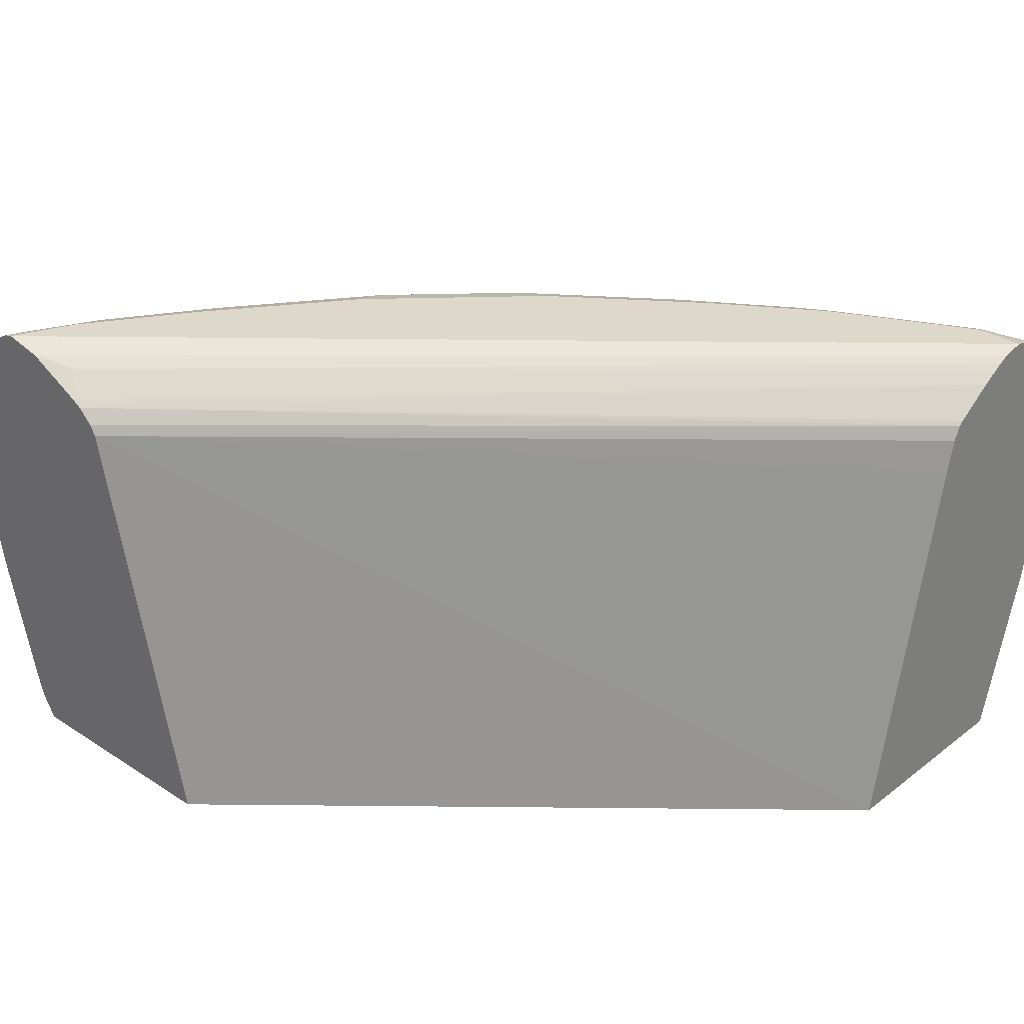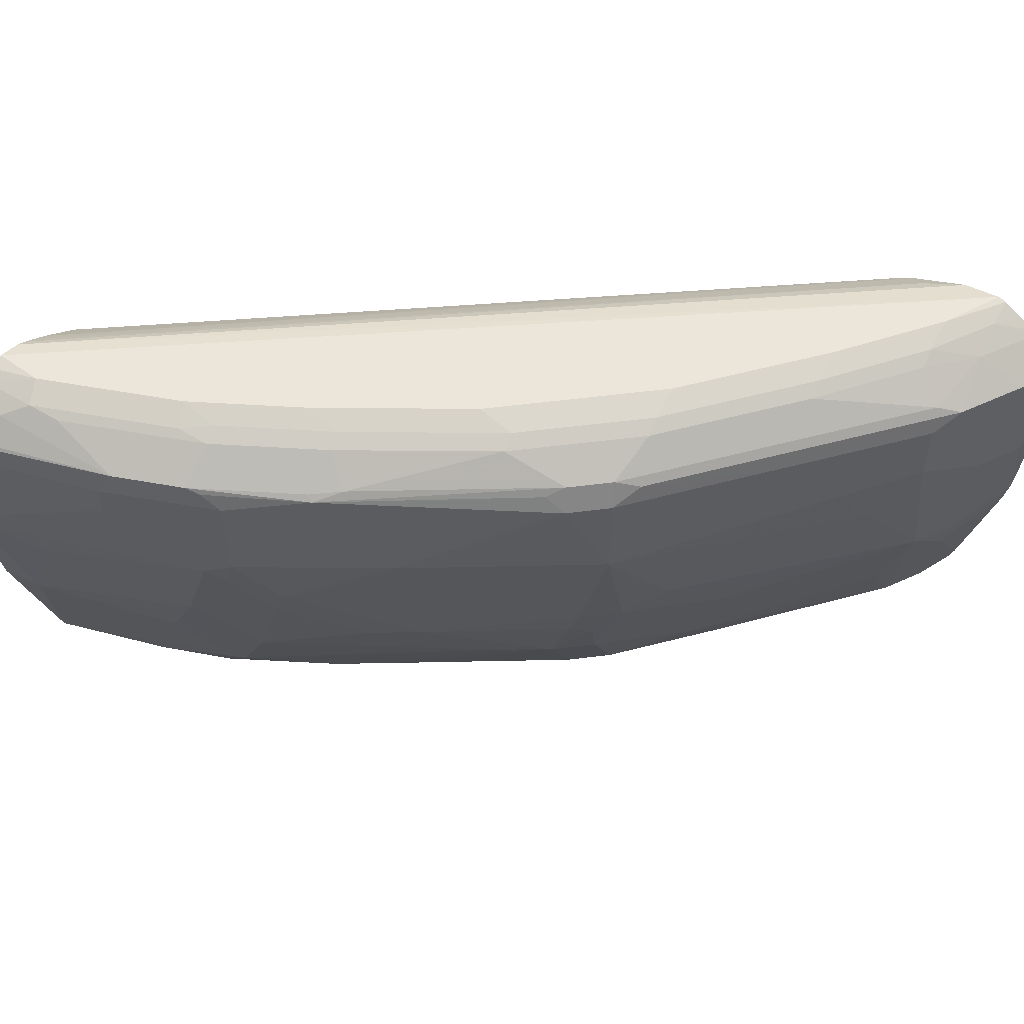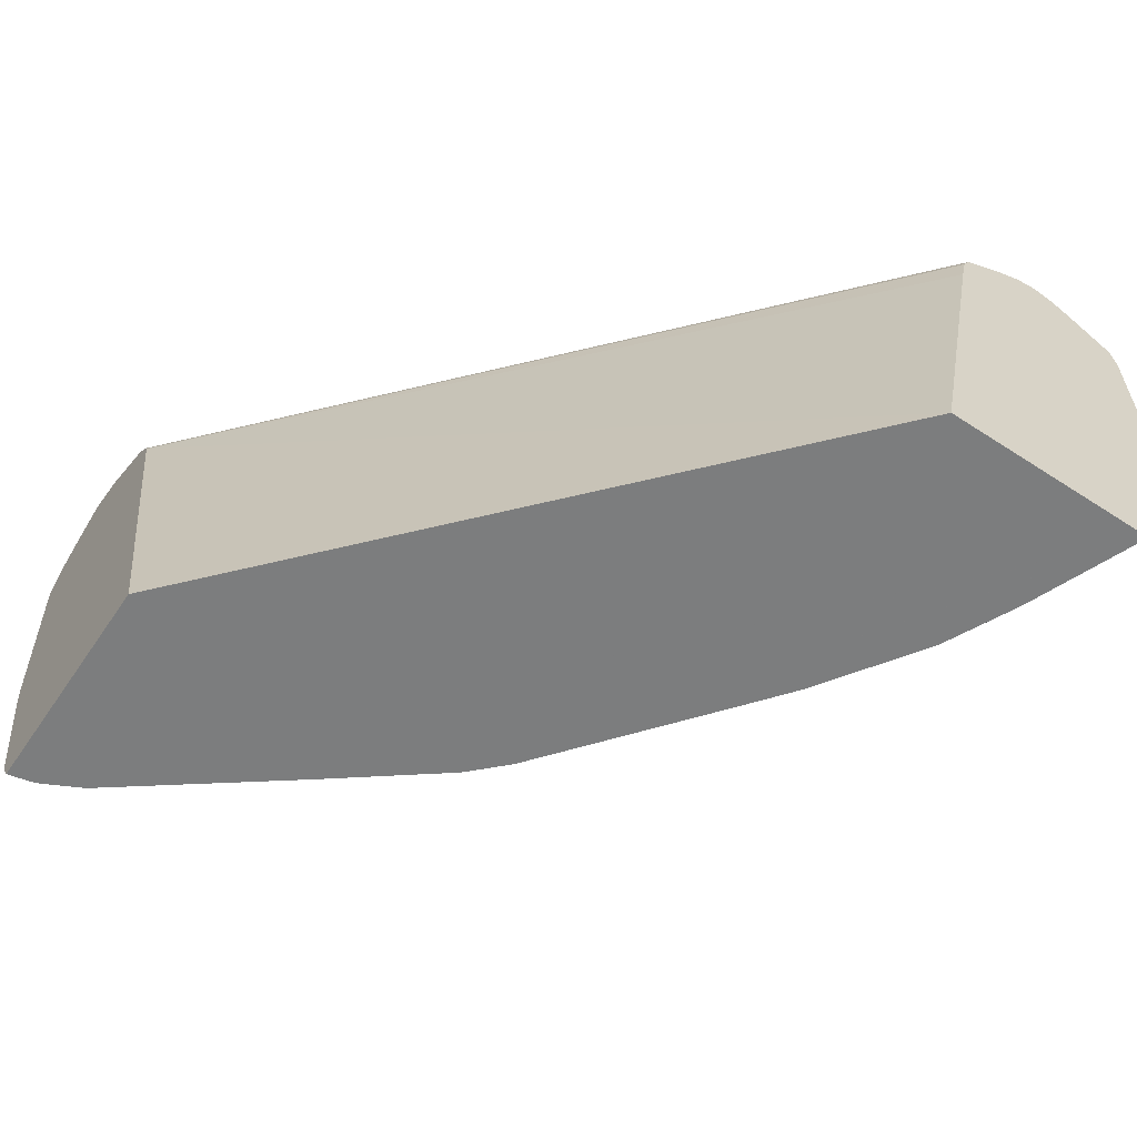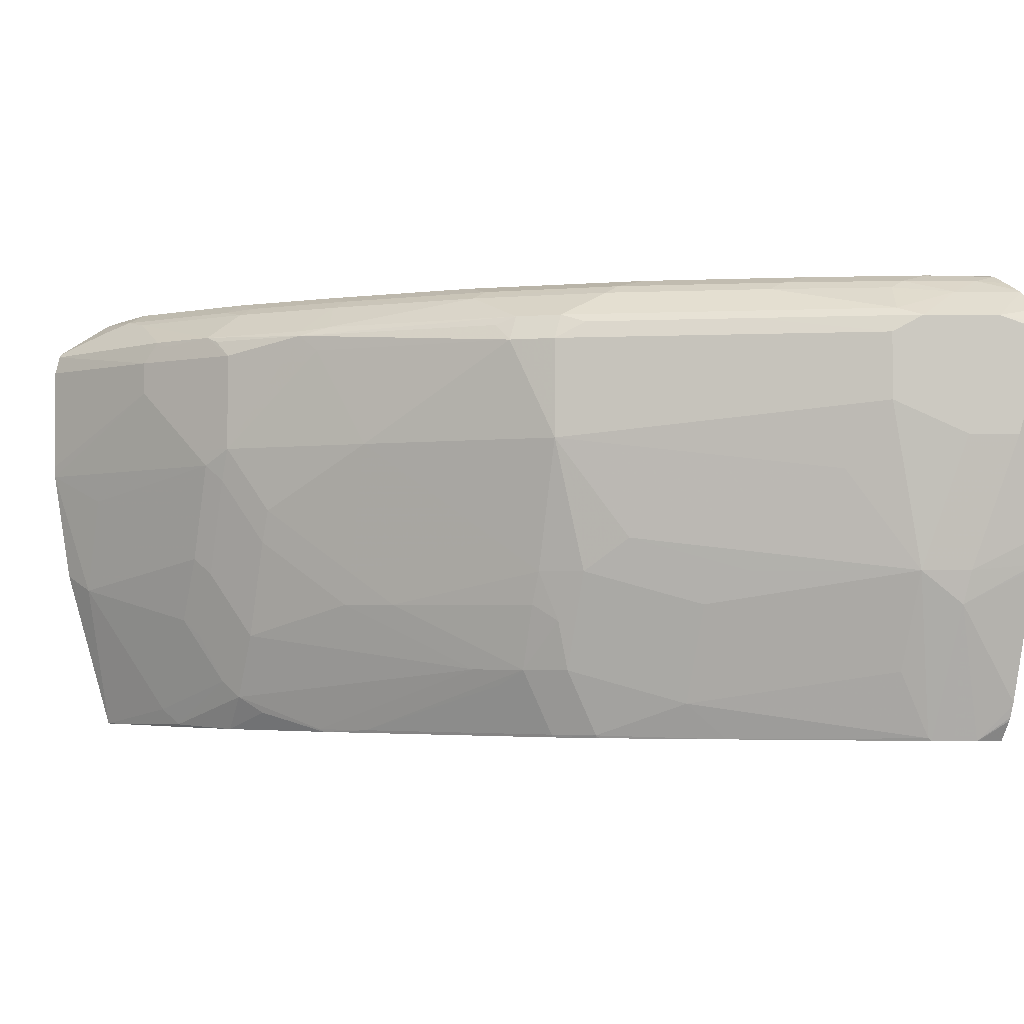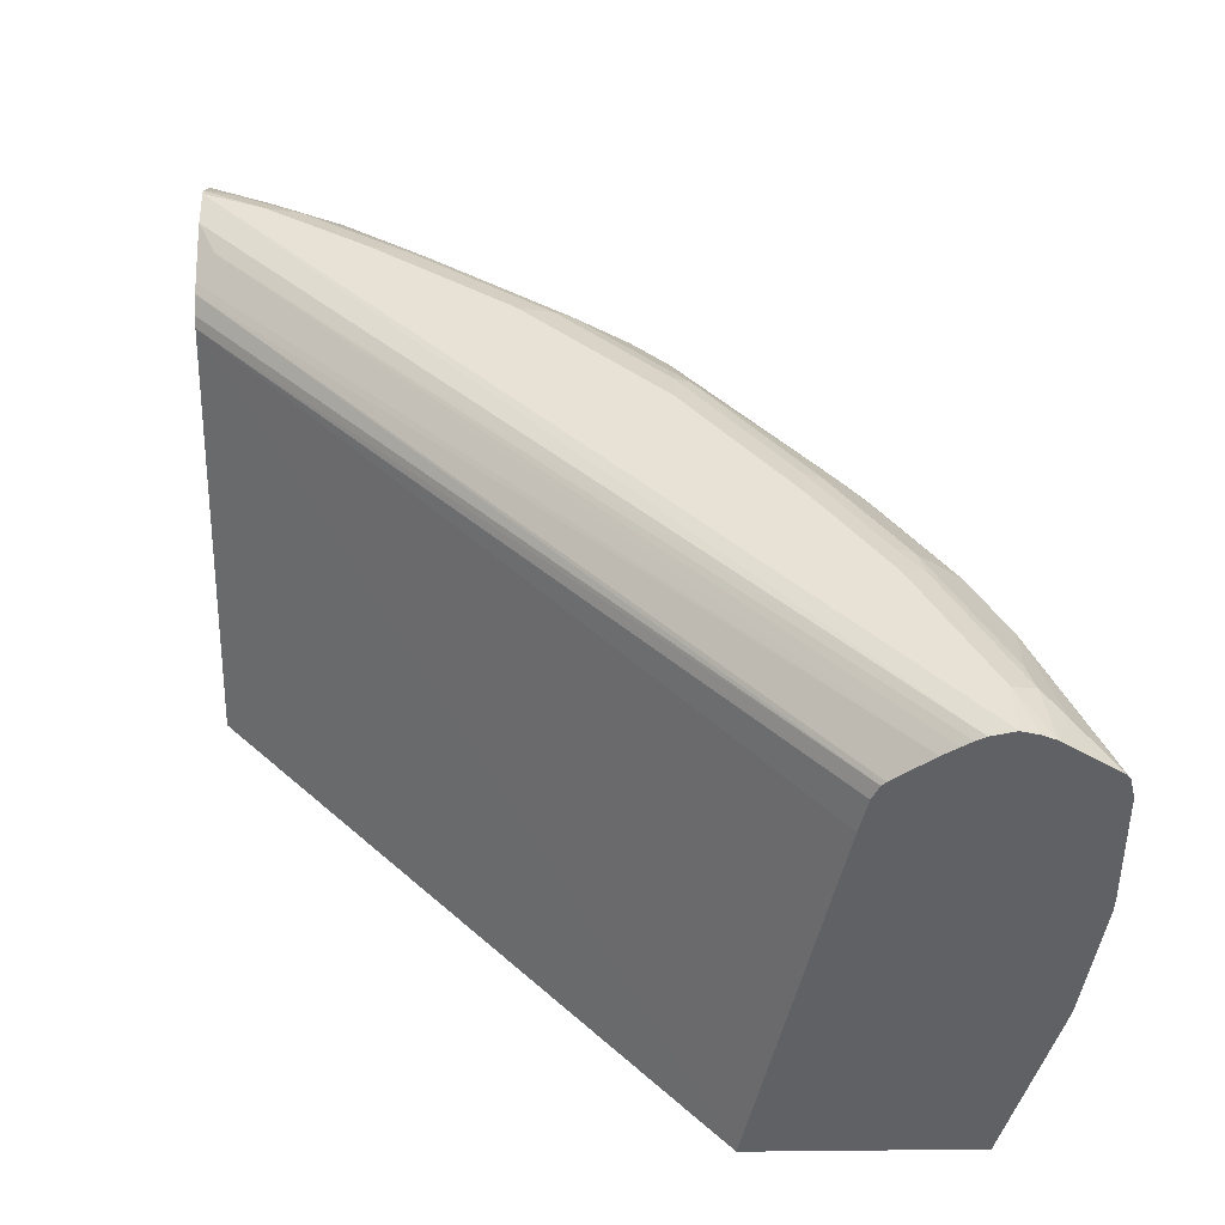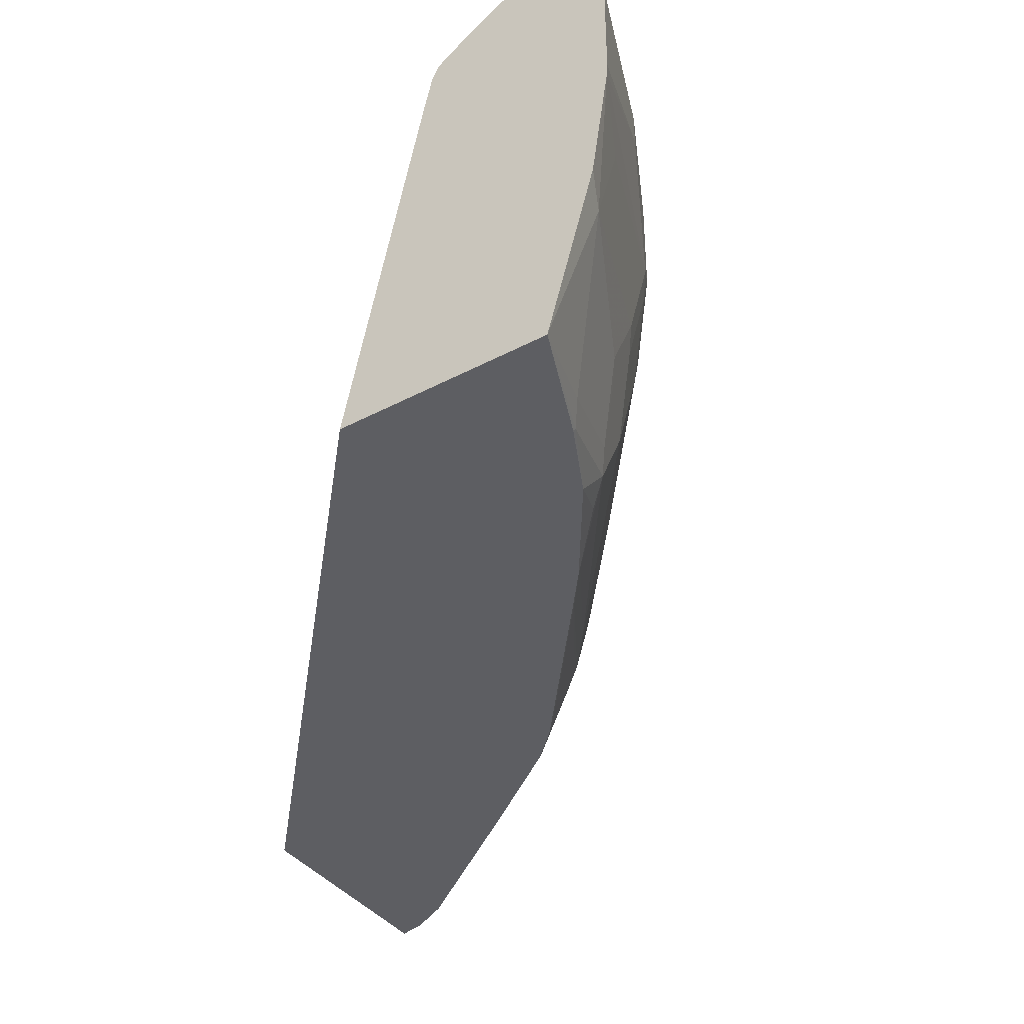
<metadata>
{"format":"obj","ext":"obj","renderer":"f3d","projection":"perspective","resolution":1024,"background":"white","views":[{"elev":31.0,"azim":42.7,"up":"+Y"},{"elev":55.5,"azim":-142.6,"up":"+Y"},{"elev":-59.0,"azim":56.1,"up":"+Y"},{"elev":-2.6,"azim":-118.1,"up":"+Y"},{"elev":40.1,"azim":89.3,"up":"+Y"},{"elev":-39.3,"azim":123.5,"up":"+Y"}]}
</metadata>
<code>
v -0.3281 0.356 -0.8446
v -0.3281 0.3671 -0.8418
v -0.3281 0.2918 -0.8446
v -0.4154 0.356 -0.8108
v -0.3281 0.3697 -0.8396
v -0.4219 0.3692 -0.8042
v -0.3281 0.2851 -0.8442
v -0.4154 0.3362 -0.8108
v -0.4302 0.3659 -0.801
v -0.4813 0.356 -0.7779
v -0.3494 0.3823 -0.8174
v -0.3281 0.3899 -0.8083
v -0.3807 0.3856 -0.801
v -0.4615 0.3692 -0.7845
v -0.3281 0.2176 -0.8337
v -0.3461 0.2077 -0.8257
v -0.3659 0.267 -0.8257
v -0.4648 0.2867 -0.7861
v -0.4549 0.2966 -0.7911
v -0.4813 0.2966 -0.7779
v -0.5241 0.3659 -0.7465
v -0.4697 0.3659 -0.7812
v -0.3626 0.3889 -0.8042
v -0.3281 0.3932 -0.8004
v -0.356 0.3955 -0.7911
v -0.4417 0.3889 -0.7647
v -0.4598 0.3856 -0.7614
v -0.5208 0.3692 -0.7449
v -0.5192 0.3856 -0.7218
v -0.3281 0.1169 -0.8051
v -0.3857 0.1286 -0.7861
v -0.445 0.1483 -0.7664
v -0.4252 0.1879 -0.7861
v -0.445 0.2275 -0.7861
v -0.4549 0.2176 -0.7787
v -0.4747 0.2769 -0.7787
v -0.4944 0.2373 -0.7589
v -0.501 0.2571 -0.7581
v -0.5604 0.2966 -0.7186
v -0.534 0.356 -0.7391
v -0.5365 0.3708 -0.7317
v -0.6395 0.356 -0.6592
v -0.6279 0.3659 -0.6625
v -0.6353 0.3708 -0.6526
v -0.3281 0.3955 -0.7911
v -0.4351 0.3955 -0.7515
v -0.4574 0.3906 -0.7515
v -0.5167 0.3906 -0.7119
v -0.5983 0.3856 -0.6625
v -0.3281 0.1169 -0.6799
v -0.3938 0.1169 -0.7783
v -0.3956 0.1187 -0.7787
v -0.4351 0.178 -0.7787
v -0.4549 0.1385 -0.7589
v -0.4747 0.178 -0.7589
v -0.4648 0.1879 -0.7664
v -0.534 0.1978 -0.7194
v -0.5406 0.2176 -0.7186
v -0.6197 0.2373 -0.6592
v -0.6592 0.2966 -0.6394
v -0.6592 0.356 -0.6394
v -0.6551 0.3708 -0.6329
v -0.3281 0.3926 -0.778
v -0.7669 0.3955 -0.3999
v -0.4944 0.3955 -0.7119
v -0.5958 0.3906 -0.6526
v -0.5735 0.3955 -0.6526
v -0.6576 0.3856 -0.6032
v -0.6551 0.3906 -0.5933
v -0.3281 0.3362 -0.7259
v -0.6944 0.356 -0.3999
v -0.6401 0.1169 -0.3999
v -0.4351 0.1169 -0.7583
v -0.4363 0.1169 -0.7577
v -0.4648 0.1286 -0.7465
v -0.4944 0.1187 -0.7194
v -0.5933 0.1582 -0.6601
v -0.5604 0.1978 -0.6988
v -0.6395 0.2176 -0.6394
v -0.6592 0.2176 -0.6197
v -0.679 0.2373 -0.5999
v -0.7581 0.2769 -0.501
v -0.7779 0.3164 -0.4813
v -0.7185 0.3164 -0.5604
v -0.6674 0.3659 -0.623
v -0.7185 0.356 -0.5604
v -0.7268 0.3659 -0.5439
v -0.7738 0.3708 -0.4747
v -0.7169 0.3856 -0.5241
v -0.3281 0.3899 -0.7726
v -0.7447 0.3906 -0.3999
v -0.7218 0.3856 -0.4104
v -0.7515 0.3955 -0.4351
v -0.7718 0.3944 -0.3999
v -0.5933 0.3955 -0.6329
v -0.6526 0.3955 -0.5736
v -0.7144 0.3906 -0.5142
v -0.712 0.3955 -0.4944
v -0.3281 0.356 -0.7304
v -0.6978 0.3617 -0.3999
v -0.3281 0.3642 -0.7345
v -0.7743 0.1169 -0.3999
v -0.4962 0.1169 -0.7172
v -0.5208 0.1187 -0.6988
v -0.6197 0.1582 -0.6394
v -0.6328 0.1978 -0.6403
v -0.6427 0.1879 -0.6279
v -0.6395 0.1582 -0.6197
v -0.6988 0.1978 -0.5604
v -0.7185 0.2176 -0.5406
v -0.7779 0.2176 -0.4615
v -0.7977 0.2966 -0.4417
v -0.7779 0.356 -0.4813
v -0.7861 0.3659 -0.4648
v -0.7779 0.3823 -0.4351
v -0.7565 0.3856 -0.4648
v -0.3281 0.3865 -0.7667
v -0.712 0.3736 -0.3999
v -0.3281 0.3814 -0.7584
v -0.754 0.3906 -0.4549
v -0.7738 0.3906 -0.4153
v -0.7821 0.3893 -0.3999
v -0.7062 0.3701 -0.3999
v -0.3281 0.3664 -0.737
v -0.7808 0.1278 -0.3999
v -0.7811 0.1286 -0.4005
v -0.7712 0.1169 -0.414
v -0.5202 0.1169 -0.6982
v -0.6197 0.1187 -0.6197
v -0.6032 0.1483 -0.6477
v -0.6395 0.1187 -0.5999
v -0.679 0.1385 -0.5604
v -0.7581 0.1582 -0.4615
v -0.7581 0.1187 -0.4417
v -0.7861 0.1978 -0.4376
v -0.791 0.2176 -0.4351
v -0.8108 0.2966 -0.4153
v -0.8174 0.356 -0.4021
v -0.8059 0.3659 -0.4252
v -0.7956 0.382 -0.3999
v -0.7925 0.3838 -0.3999
v -0.7823 0.1308 -0.3999
v -0.7708 0.1169 -0.4156
v -0.6191 0.1169 -0.6191
v -0.6388 0.1169 -0.5993
v -0.64 0.1169 -0.5979
v -0.6864 0.1169 -0.5369
v -0.7587 0.1169 -0.4397
v -0.7848 0.1385 -0.3999
v -0.7853 0.14 -0.3999
v -0.8051 0.2191 -0.3999
v -0.8056 0.2211 -0.3999
v -0.7648 0.1169 -0.4276
v -0.8087 0.2373 -0.3999
v -0.8185 0.356 -0.3999
v -0.8161 0.3609 -0.3999
v -0.8113 0.3704 -0.3999
f 71 99 101
f 76 104 105
f 76 103 104
f 75 103 76
f 74 103 75
f 71 101 100
f 70 99 71
f 64 118 91
f 69 97 98
f 69 89 97
f 69 96 95
f 68 89 69
f 66 95 67
f 66 69 95
f 76 105 77
f 69 98 96
f 78 105 106
f 81 110 111
f 79 106 107
f 87 113 114
f 85 113 87
f 85 86 113
f 83 86 84
f 83 113 86
f 83 138 113
f 83 112 138
f 83 111 112
f 82 111 83
f 81 111 82
f 80 110 81
f 80 109 110
f 80 108 109
f 80 107 108
f 79 107 80
f 78 106 79
f 64 123 118
f 58 79 59
f 64 71 100
f 62 89 68
f 62 88 89
f 62 87 88
f 62 85 87
f 61 86 85
f 61 85 62
f 60 86 61
f 63 64 91
f 60 84 86
f 60 82 83
f 60 81 82
f 60 80 81
f 60 79 80
f 59 79 60
f 87 114 88
f 58 78 79
f 60 83 84
f 64 100 123
f 63 91 92
f 64 93 94
f 64 72 71
f 64 102 72
f 64 125 102
f 64 142 125
f 64 149 142
f 64 150 149
f 64 151 150
f 63 92 90
f 64 152 151
f 64 155 154
f 64 156 155
f 64 157 156
f 64 140 157
f 64 141 140
f 64 122 141
f 64 94 122
f 64 154 152
f 88 114 115
f 111 137 112
f 88 116 89
f 131 147 132
f 131 146 147
f 131 145 146
f 131 144 145
f 129 144 131
f 126 143 127
f 126 142 143
f 125 142 126
f 121 141 122
f 121 140 141
f 119 123 124
f 118 123 119
f 115 120 116
f 115 121 120
f 115 140 121
f 132 147 134
f 142 149 143
f 134 148 135
f 134 147 148
f 57 105 78
f 139 157 140
f 139 156 157
f 139 155 156
f 138 155 139
f 137 155 138
f 137 154 155
f 115 139 140
f 136 154 137
f 135 143 149
f 135 153 143
f 135 148 153
f 135 152 136
f 135 151 152
f 135 150 151
f 135 149 150
f 136 152 154
f 88 115 116
f 114 139 115
f 113 138 139
f 102 126 127
f 102 125 126
f 101 124 123
f 100 101 123
f 94 121 122
f 93 97 120
f 93 98 97
f 93 121 94
f 93 120 121
f 92 119 117
f 92 118 119
f 91 118 92
f 90 92 117
f 89 120 97
f 89 116 120
f 103 128 104
f 104 128 144
f 104 144 129
f 104 129 130
f 112 137 138
f 111 136 137
f 111 135 136
f 111 134 135
f 111 133 134
f 109 111 110
f 109 133 111
f 113 139 114
f 109 132 133
f 108 132 109
f 108 131 132
f 105 107 106
f 105 108 107
f 105 129 108
f 105 130 129
f 104 130 105
f 108 129 131
f 57 77 105
f 132 134 133
f 55 77 57
f 15 30 16
f 14 29 27
f 14 28 29
f 14 21 28
f 14 22 21
f 13 27 26
f 13 14 27
f 13 26 23
f 12 25 24
f 12 23 25
f 11 13 23
f 11 23 12
f 10 22 14
f 10 21 22
f 10 20 21
f 16 30 31
f 16 31 32
f 16 32 33
f 16 33 34
f 21 44 41
f 21 43 44
f 21 42 43
f 21 40 42
f 21 41 28
f 20 36 37
f 20 40 21
f 9 10 14
f 20 39 40
f 20 37 38
f 18 34 35
f 18 20 19
f 18 36 20
f 18 35 36
f 16 18 17
f 16 34 18
f 20 38 39
f 23 26 25
f 8 19 20
f 7 18 19
f 1 50 30
f 1 70 50
f 1 99 70
f 1 101 99
f 1 124 101
f 1 119 124
f 1 117 119
f 1 90 117
f 1 63 90
f 1 45 63
f 1 24 45
f 1 12 24
f 1 5 12
f 1 2 5
f 57 78 58
f 1 30 15
f 1 15 7
f 1 7 3
f 1 3 8
f 7 17 18
f 7 16 17
f 7 15 16
f 6 14 13
f 6 9 14
f 6 13 11
f 5 6 11
f 7 19 8
f 5 11 12
f 4 20 10
f 4 8 20
f 4 9 6
f 2 6 5
f 2 4 6
f 1 4 2
f 1 8 4
f 4 10 9
f 24 25 45
f 3 7 8
f 25 46 65
f 42 62 44
f 42 61 62
f 42 60 61
f 41 44 49
f 39 42 40
f 39 60 42
f 39 59 60
f 39 58 59
f 38 58 39
f 37 58 38
f 37 57 58
f 37 55 57
f 35 53 56
f 35 37 36
f 35 55 37
f 42 44 43
f 44 62 49
f 45 64 63
f 46 47 48
f 25 26 46
f 54 77 55
f 54 76 77
f 54 75 76
f 54 74 75
f 52 74 54
f 52 73 74
f 35 56 55
f 51 73 52
f 50 70 71
f 49 69 66
f 49 68 69
f 49 62 68
f 48 66 67
f 48 49 66
f 46 48 65
f 50 71 72
f 33 35 34
f 48 67 65
f 32 56 53
f 30 72 102
f 30 50 72
f 29 49 48
f 29 41 49
f 28 41 29
f 27 48 47
f 27 29 48
f 30 102 127
f 26 47 46
f 25 93 64
f 25 98 93
f 25 96 98
f 25 95 96
f 25 67 95
f 33 53 35
f 25 65 67
f 25 64 45
f 30 127 143
f 26 27 47
f 30 153 148
f 32 54 55
f 32 55 56
f 30 143 153
f 32 52 54
f 32 53 33
f 31 52 32
f 30 51 52
f 30 73 51
f 30 74 73
f 30 52 31
f 30 128 103
f 30 144 128
f 30 145 144
f 30 148 147
f 30 147 146
f 30 103 74
f 30 146 145

</code>
